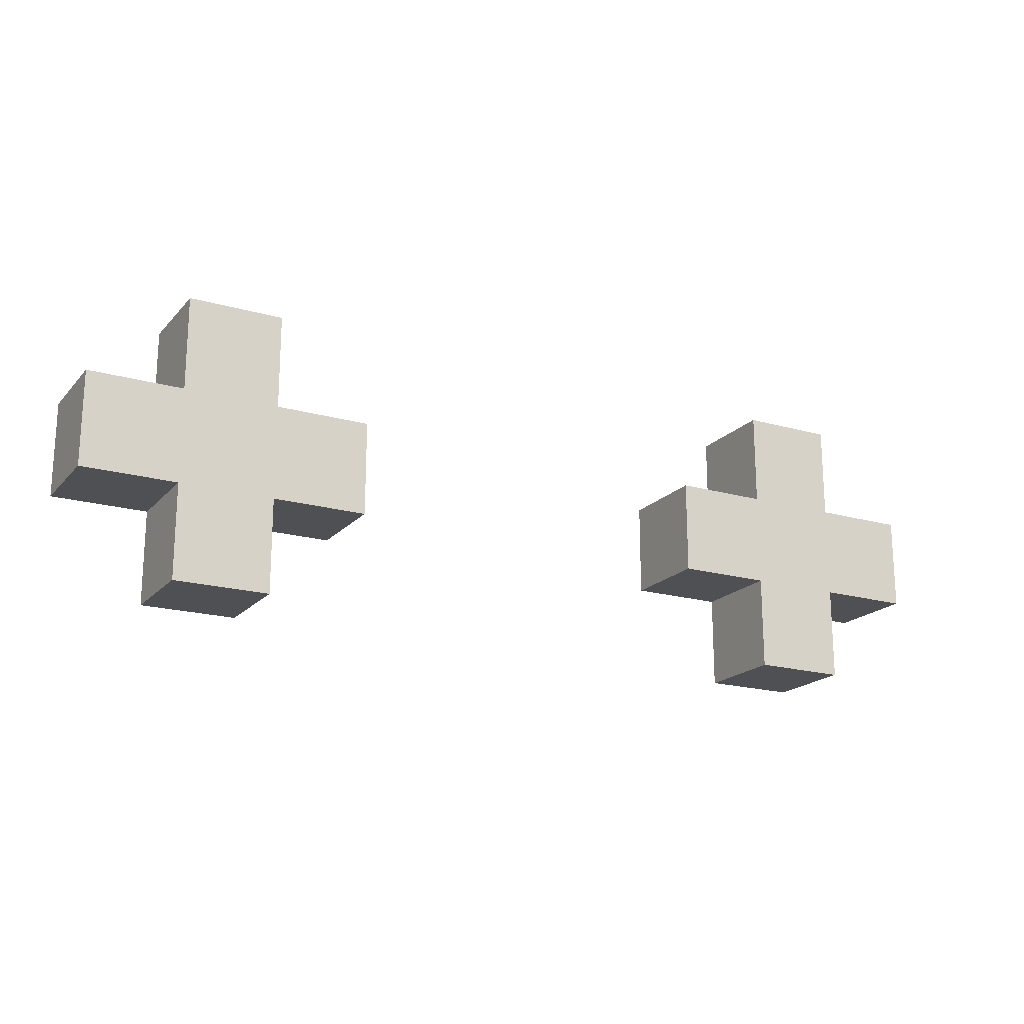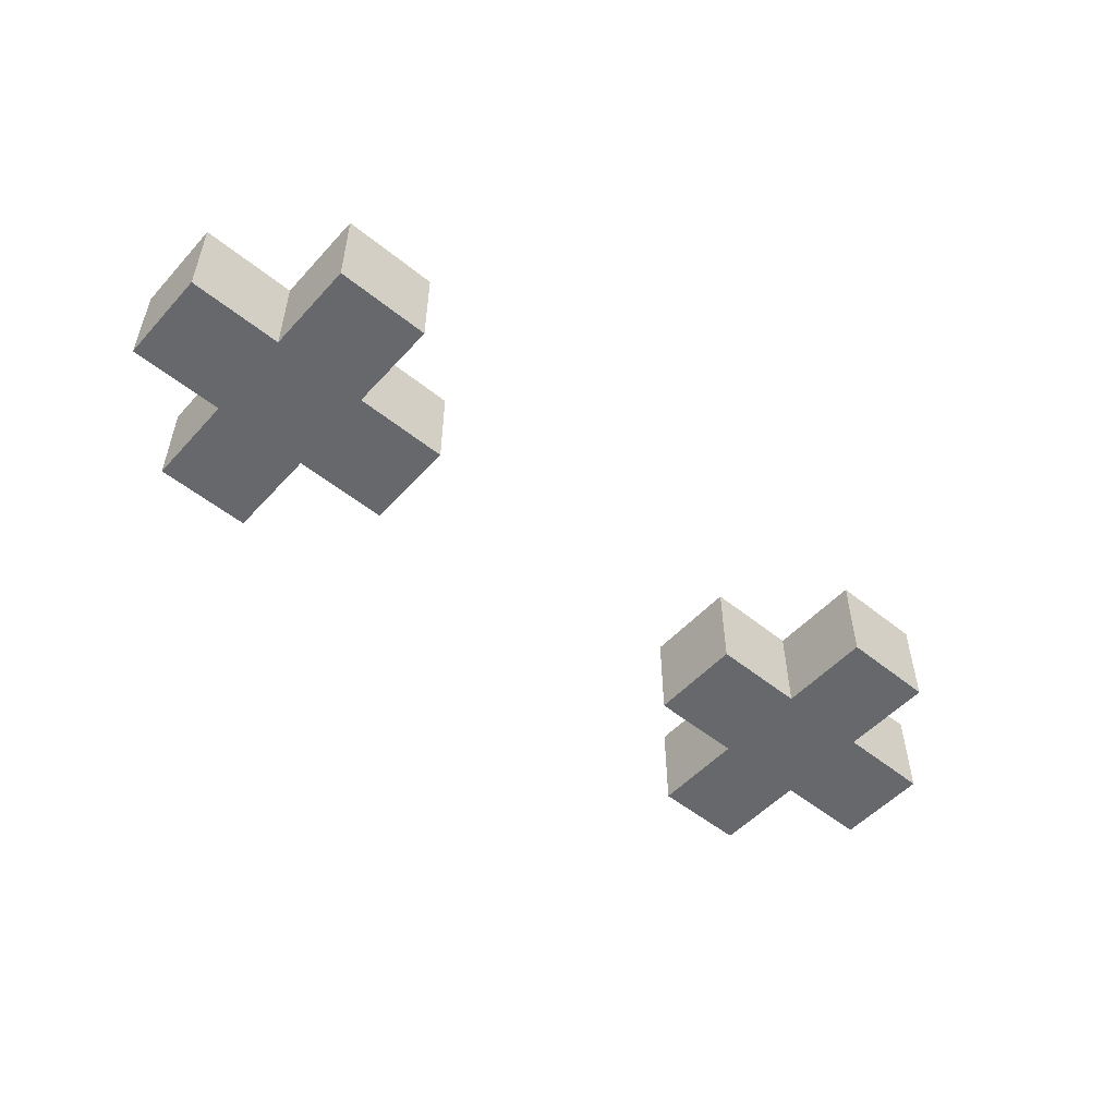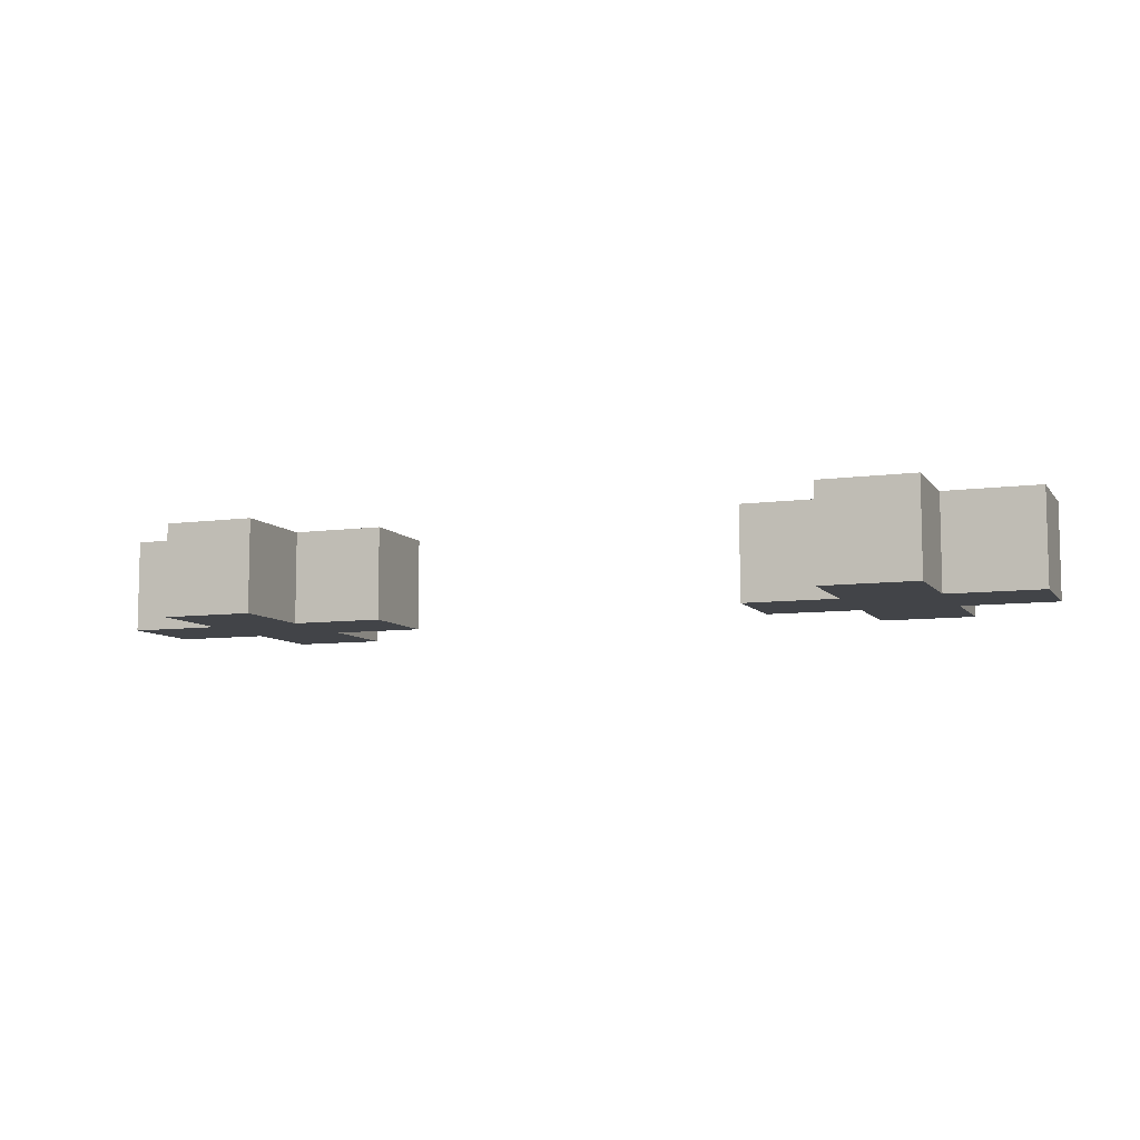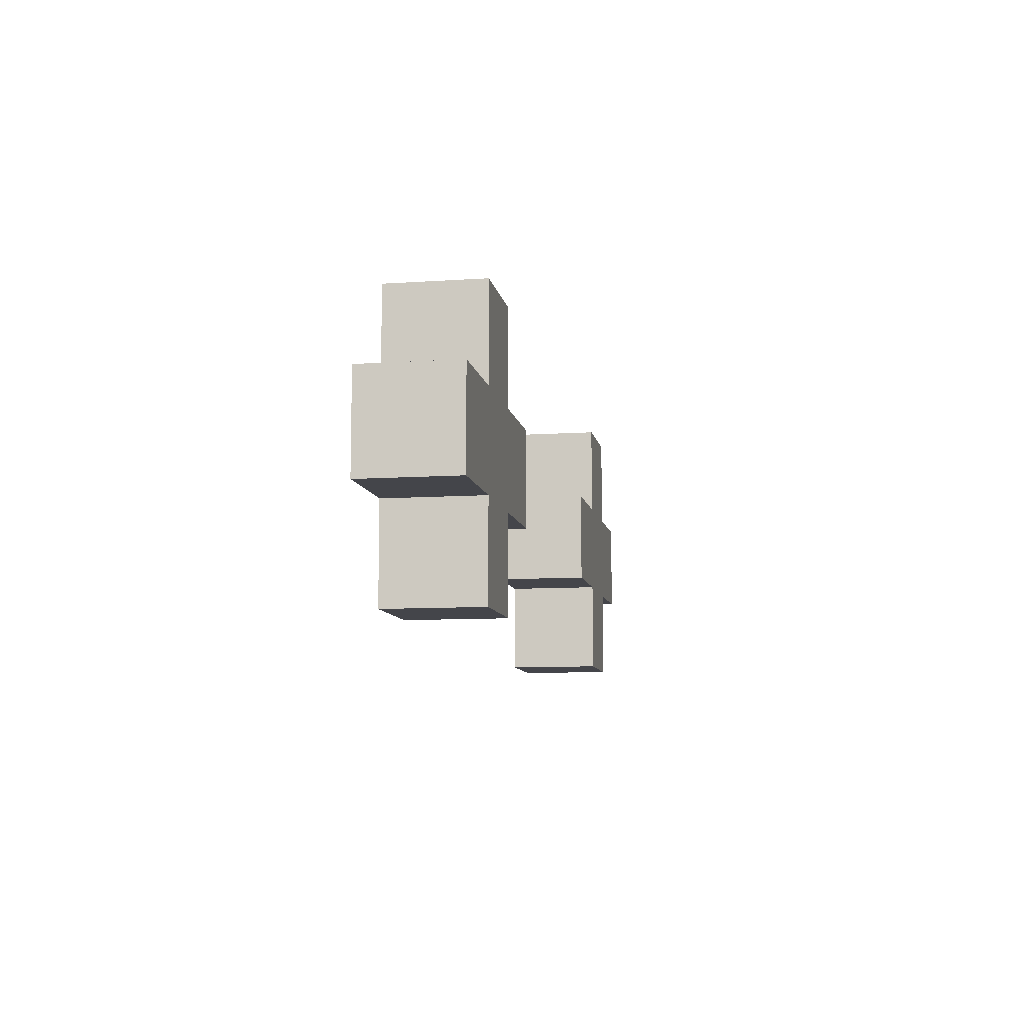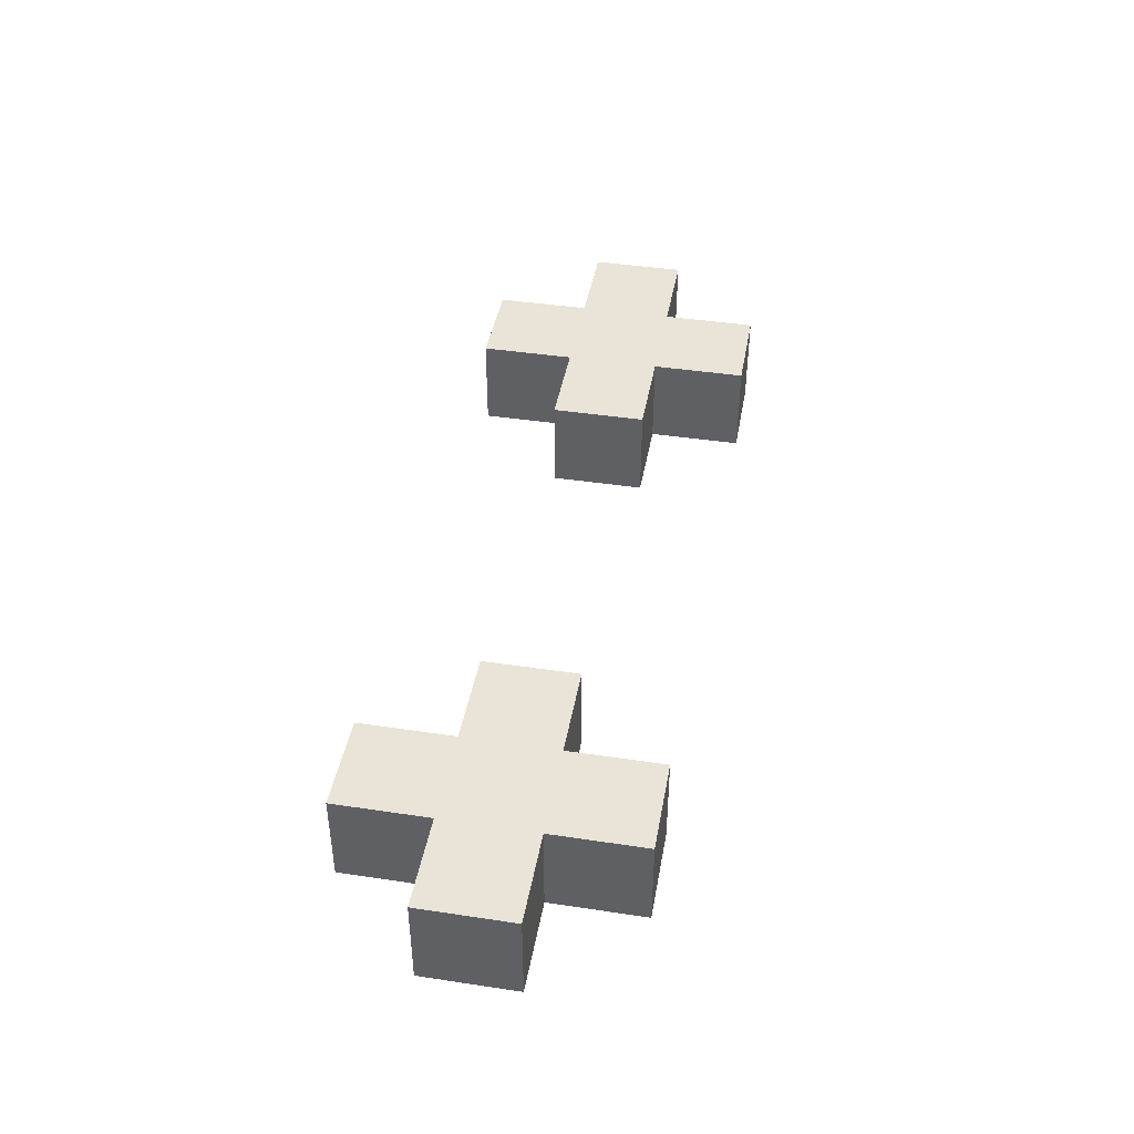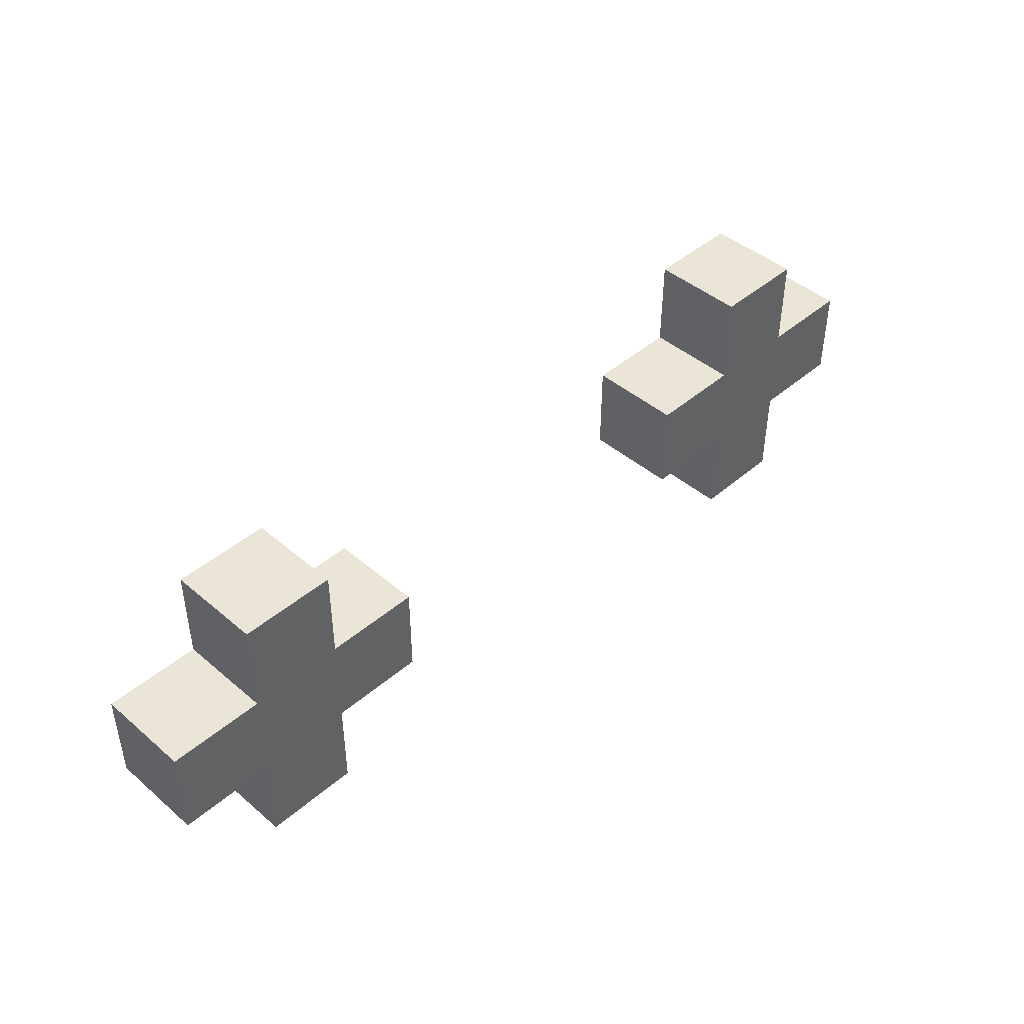
<metadata>
{"format":"obj","ext":"obj","renderer":"f3d","projection":"perspective","resolution":1024,"background":"white","views":[{"elev":-19.0,"azim":-28.4,"up":"+Y"},{"elev":-52.4,"azim":-41.0,"up":"+Z"},{"elev":-8.1,"azim":-159.2,"up":"+Z"},{"elev":-9.2,"azim":-79.9,"up":"+Y"},{"elev":42.9,"azim":-79.9,"up":"+Z"},{"elev":44.1,"azim":134.9,"up":"+Y"}]}
</metadata>
<code>
g Ship_4-1
v -5 5 22.5
v -5 5 21.5
v -5 6 22.5
v -5 6 21.5
v -4 4 22.5
v -4 4 21.5
v -4 5 22.5
v -4 5 21.5
v -4 6 22.5
v -4 6 21.5
v -4 7 22.5
v -4 7 21.5
v 2 5 22.5
v 2 5 21.5
v 2 6 22.5
v 2 6 21.5
v 3 4 22.5
v 3 4 21.5
v 3 5 22.5
v 3 5 21.5
v 3 6 22.5
v 3 6 21.5
v 3 7 22.5
v 3 7 21.5
v -3 4 22.5
v -3 4 21.5
v -3 5 22.5
v -3 5 21.5
v -3 6 22.5
v -3 6 21.5
v -3 7 22.5
v -3 7 21.5
v -2 5 22.5
v -2 5 21.5
v -2 6 22.5
v -2 6 21.5
v 4 4 22.5
v 4 4 21.5
v 4 5 22.5
v 4 5 21.5
v 4 6 22.5
v 4 6 21.5
v 4 7 22.5
v 4 7 21.5
v 5 5 22.5
v 5 5 21.5
v 5 6 22.5
v 5 6 21.5
v -5 5 22.5
v -5 6 22.5
v -4 4 22.5
v -4 5 22.5
v -4 6 22.5
v -4 7 22.5
v -3 4 22.5
v -3 5 22.5
v -3 6 22.5
v -3 7 22.5
v -2 5 22.5
v -2 6 22.5
v 2 5 22.5
v 2 6 22.5
v 3 4 22.5
v 3 5 22.5
v 3 6 22.5
v 3 7 22.5
v 4 4 22.5
v 4 5 22.5
v 4 6 22.5
v 4 7 22.5
v 5 5 22.5
v 5 6 22.5
v -5 5 21.5
v -5 6 21.5
v -4 4 21.5
v -4 5 21.5
v -4 6 21.5
v -4 7 21.5
v -3 4 21.5
v -3 5 21.5
v -3 6 21.5
v -3 7 21.5
v -2 5 21.5
v -2 6 21.5
v 2 5 21.5
v 2 6 21.5
v 3 4 21.5
v 3 5 21.5
v 3 6 21.5
v 3 7 21.5
v 4 4 21.5
v 4 5 21.5
v 4 6 21.5
v 4 7 21.5
v 5 5 21.5
v 5 6 21.5
v -4 4 22.5
v -3 4 22.5
v 3 4 22.5
v 4 4 22.5
v -4 4 21.5
v -3 4 21.5
v 3 4 21.5
v 4 4 21.5
v -5 5 22.5
v -4 5 22.5
v -3 5 22.5
v -2 5 22.5
v 2 5 22.5
v 3 5 22.5
v 4 5 22.5
v 5 5 22.5
v -5 5 21.5
v -4 5 21.5
v -3 5 21.5
v -2 5 21.5
v 2 5 21.5
v 3 5 21.5
v 4 5 21.5
v 5 5 21.5
v -5 6 22.5
v -4 6 22.5
v -3 6 22.5
v -2 6 22.5
v 2 6 22.5
v 3 6 22.5
v 4 6 22.5
v 5 6 22.5
v -5 6 21.5
v -4 6 21.5
v -3 6 21.5
v -2 6 21.5
v 2 6 21.5
v 3 6 21.5
v 4 6 21.5
v 5 6 21.5
v -4 7 22.5
v -3 7 22.5
v 3 7 22.5
v 4 7 22.5
v -4 7 21.5
v -3 7 21.5
v 3 7 21.5
v 4 7 21.5
f 3 2 1
f 4 2 3
f 7 6 5
f 8 6 7
f 11 10 9
f 12 10 11
f 15 14 13
f 16 14 15
f 19 18 17
f 20 18 19
f 23 22 21
f 24 22 23
f 25 26 27
f 27 26 28
f 29 30 31
f 31 30 32
f 33 34 35
f 35 34 36
f 37 38 39
f 39 38 40
f 41 42 43
f 43 42 44
f 45 46 47
f 47 46 48
f 52 50 49
f 53 50 52
f 55 52 51
f 55 54 53
f 55 53 52
f 56 54 55
f 57 54 56
f 58 54 57
f 59 57 56
f 60 57 59
f 64 62 61
f 65 62 64
f 67 65 64
f 67 66 65
f 67 64 63
f 68 66 67
f 69 66 68
f 70 66 69
f 71 69 68
f 72 69 71
f 73 74 76
f 76 74 77
f 75 76 79
f 77 78 79
f 76 77 79
f 79 78 80
f 80 78 81
f 81 78 82
f 80 81 83
f 83 81 84
f 85 86 88
f 88 86 89
f 88 89 91
f 89 90 91
f 87 88 91
f 91 90 92
f 92 90 93
f 93 90 94
f 92 93 95
f 95 93 96
f 101 98 97
f 102 98 101
f 103 100 99
f 104 100 103
f 113 106 105
f 114 106 113
f 115 108 107
f 116 108 115
f 117 110 109
f 118 110 117
f 119 112 111
f 120 112 119
f 121 122 129
f 129 122 130
f 123 124 131
f 131 124 132
f 125 126 133
f 133 126 134
f 127 128 135
f 135 128 136
f 137 138 141
f 141 138 142
f 139 140 143
f 143 140 144

</code>
